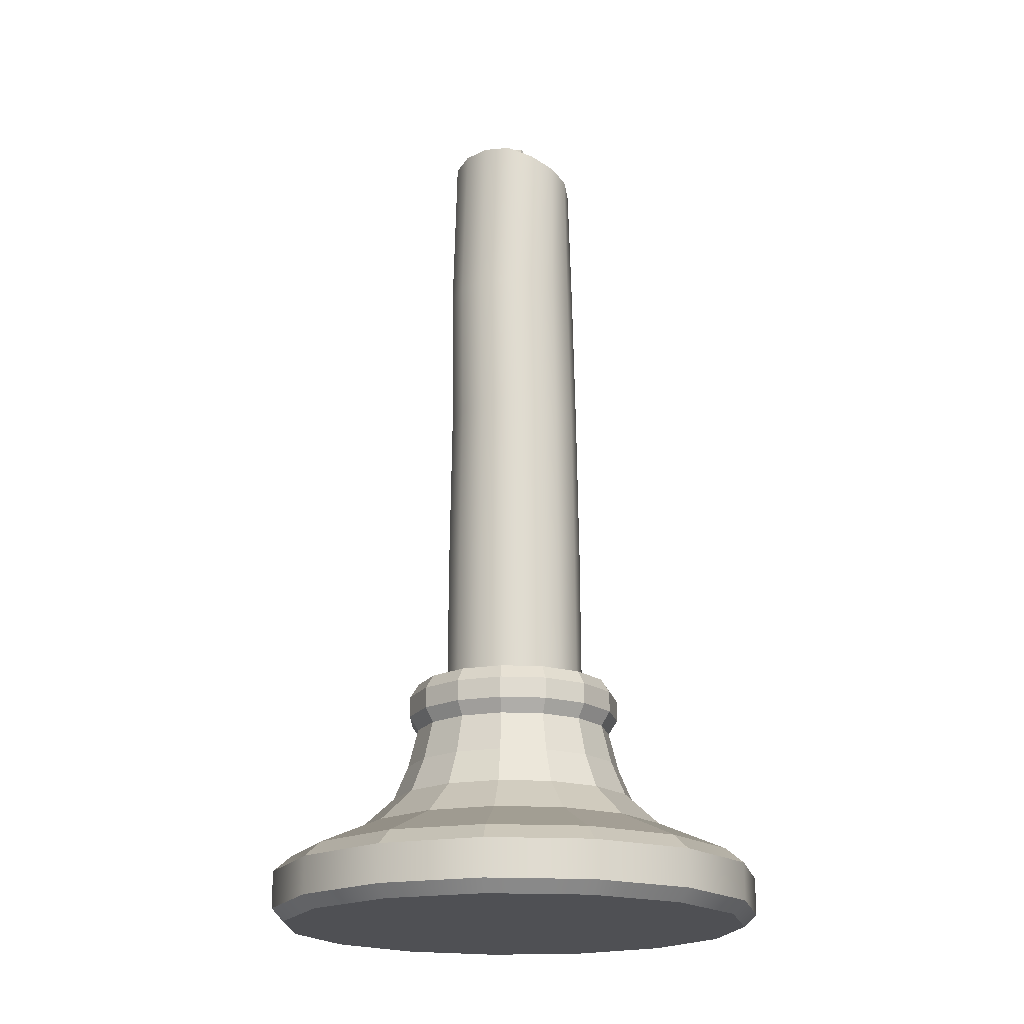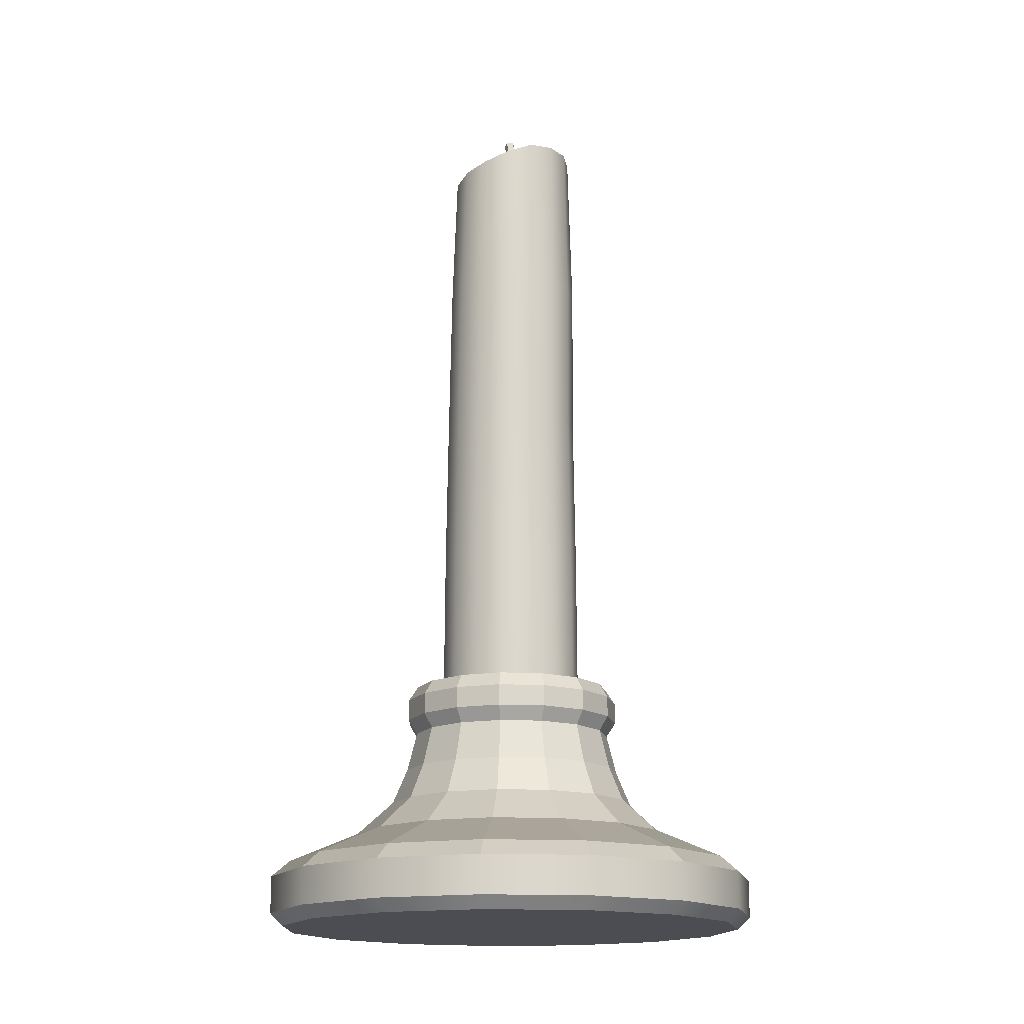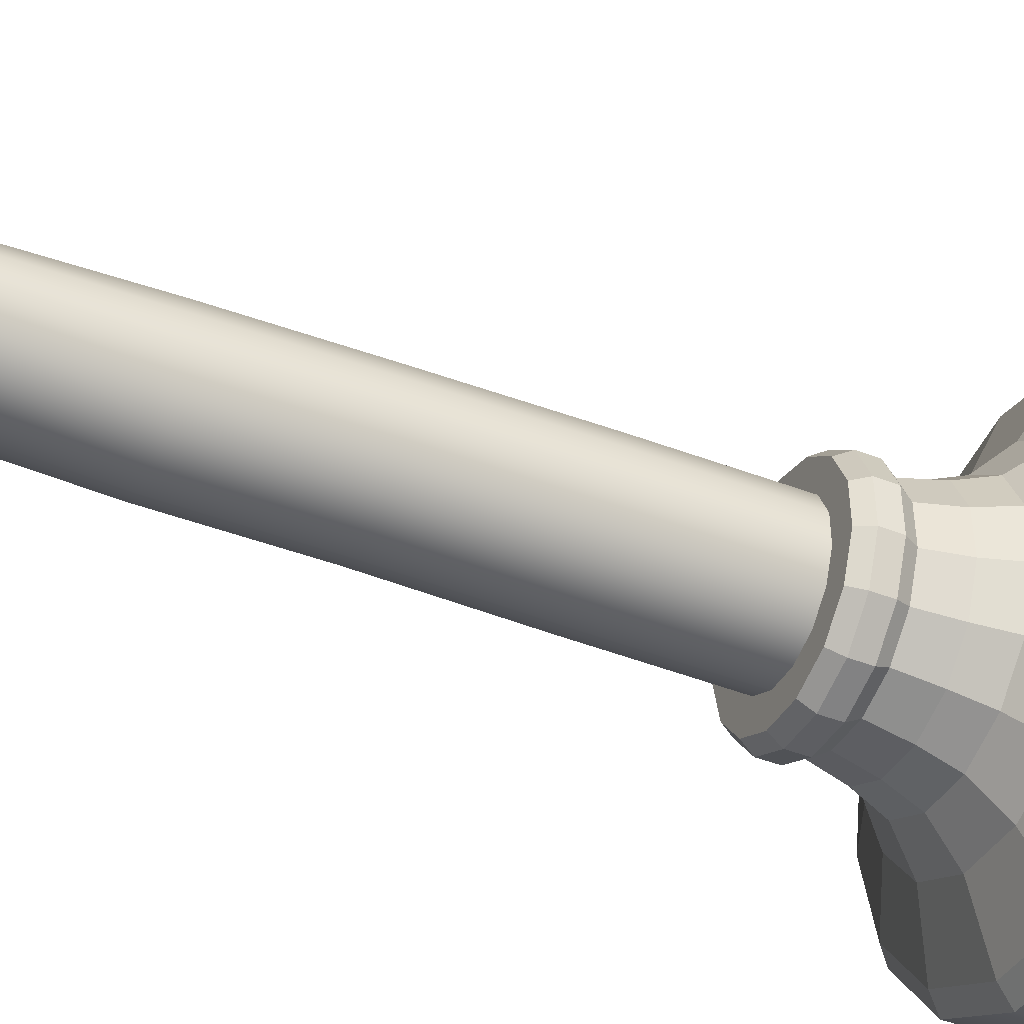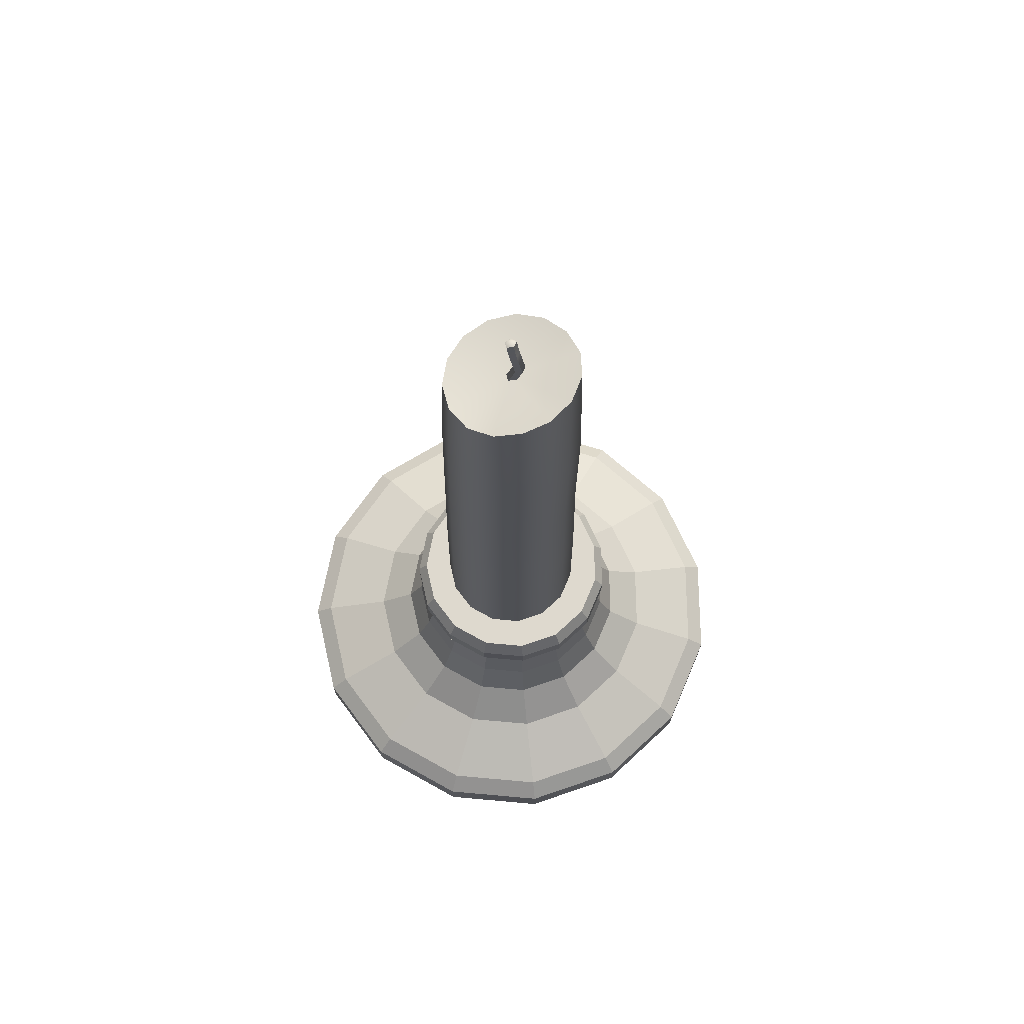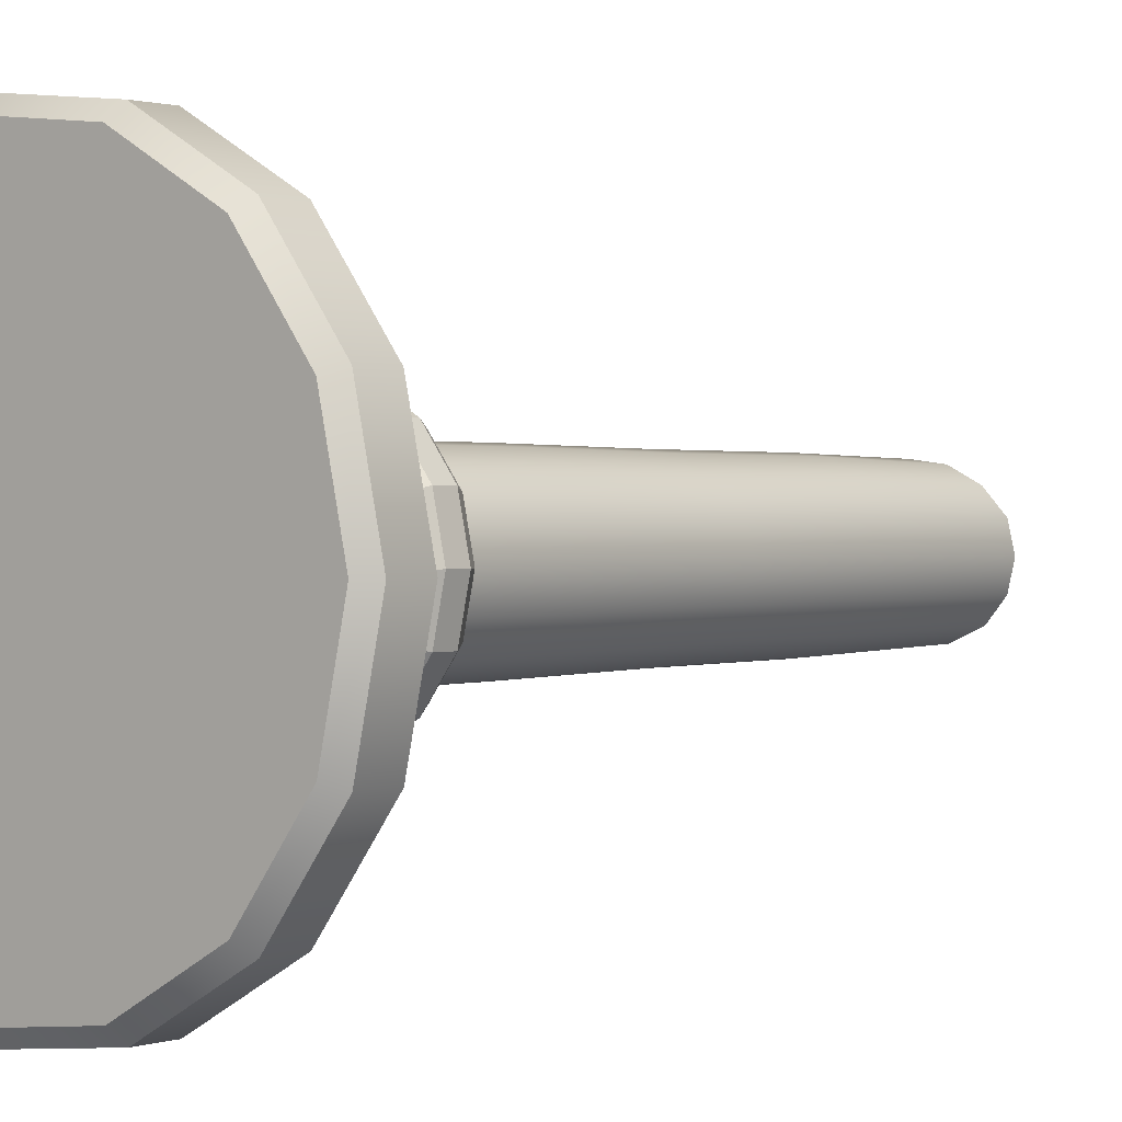
<metadata>
{"format":"obj","ext":"obj","renderer":"f3d","projection":"perspective","resolution":1024,"background":"white","views":[{"elev":-19.2,"azim":144.6,"up":"+Y"},{"elev":-16.3,"azim":48.3,"up":"+Y"},{"elev":-44.0,"azim":-114.5,"up":"+Z"},{"elev":71.6,"azim":59.1,"up":"+Y"},{"elev":1.0,"azim":38.7,"up":"+Z"}]}
</metadata>
<code>
g default
v 0.1109 0.02438 -0.04936
v 0.08121 0.02438 -0.09019
v 0.0375 0.02438 -0.1154
v -0.01269 0.02438 -0.1207
v -0.06068 0.02438 -0.1051
v -0.09818 0.02438 -0.07133
v -0.1187 0.02438 -0.02523
v -0.1187 0.02438 0.02523
v -0.09818 0.02438 0.07133
v -0.06068 0.02438 0.1051
v -0.01269 0.02438 0.1207
v 0.0375 0.02438 0.1154
v 0.08121 0.02438 0.09019
v 0.1109 0.02438 0.04936
v 0.1214 0.02438 0
v 0 0.000237 0
v 0.1109 0.006272 -0.04936
v 0.1052 0.000237 -0.04685
v 0.08121 0.006272 -0.09019
v 0.07708 0.000237 -0.0856
v 0.0375 0.006272 -0.1154
v 0.0356 0.000237 -0.1096
v -0.01269 0.006272 -0.1207
v -0.01204 0.000237 -0.1146
v -0.06068 0.006272 -0.1051
v -0.0576 0.000237 -0.09976
v -0.09818 0.006272 -0.07133
v -0.09319 0.000237 -0.06771
v -0.1187 0.006272 -0.02523
v -0.1127 0.000237 -0.02395
v -0.1187 0.006272 0.02523
v -0.1127 0.000237 0.02395
v -0.09818 0.006272 0.07133
v -0.09319 0.000237 0.06771
v -0.06068 0.006272 0.1051
v -0.0576 0.000237 0.09976
v -0.01269 0.006272 0.1207
v -0.01204 0.000237 0.1146
v 0.0375 0.006272 0.1154
v 0.0356 0.000237 0.1096
v 0.08121 0.006272 0.09019
v 0.07708 0.000237 0.0856
v 0.1109 0.006272 0.04936
v 0.1052 0.000237 0.04685
v 0.1214 0.006272 0
v 0.1152 0.000237 0
v 0.1029 0.03197 -0.04578
v 0.07541 0.03178 -0.08364
v 0.03488 0.03178 -0.107
v -0.01167 0.03178 -0.1119
v -0.05618 0.03178 -0.09748
v -0.09096 0.03178 -0.06616
v -0.11 0.03197 -0.0234
v -0.11 0.03197 0.0234
v -0.09096 0.03197 0.06616
v -0.05618 0.03197 0.09748
v -0.01167 0.03197 0.1119
v 0.03488 0.03197 0.107
v 0.07541 0.03197 0.08364
v 0.1029 0.03197 0.04578
v 0.1127 0.03197 0
v 0.07253 0.0464 -0.03209
v 0.05325 0.0464 -0.05862
v 0.02484 0.0464 -0.07502
v -0.007782 0.0464 -0.07845
v -0.03898 0.0464 -0.06832
v -0.06335 0.0464 -0.04637
v -0.0767 0.0464 -0.0164
v -0.0767 0.0464 0.0164
v -0.06335 0.0464 0.04637
v -0.03898 0.0464 0.06832
v -0.007782 0.0464 0.07845
v 0.02484 0.0464 0.07502
v 0.05325 0.0464 0.05862
v 0.07253 0.0464 0.03209
v 0.07935 0.0464 0
v 0.05679 0.06232 -0.02499
v 0.04177 0.06232 -0.04566
v 0.01964 0.06232 -0.05844
v -0.005768 0.06232 -0.06111
v -0.03007 0.06232 -0.05321
v -0.04906 0.06232 -0.03612
v -0.05945 0.06232 -0.01277
v -0.05945 0.06232 0.01277
v -0.04906 0.06232 0.03612
v -0.03007 0.06232 0.05321
v -0.005768 0.06232 0.06111
v 0.01964 0.06232 0.05844
v 0.04177 0.06232 0.04566
v 0.05679 0.06232 0.02499
v 0.0621 0.06232 0
v 0.05033 0.07932 -0.02208
v 0.03706 0.07932 -0.04034
v 0.01751 0.07932 -0.05163
v -0.004942 0.07932 -0.05399
v -0.02641 0.07932 -0.04702
v -0.04319 0.07932 -0.03191
v -0.05237 0.07932 -0.01129
v -0.05237 0.07932 0.01129
v -0.04319 0.07932 0.03191
v -0.02641 0.07932 0.04702
v -0.004942 0.07932 0.05399
v 0.01751 0.07932 0.05163
v 0.03706 0.07932 0.04034
v 0.05033 0.07932 0.02208
v 0.05502 0.07932 0
v 0.04597 0.09842 -0.02012
v 0.03388 0.09842 -0.03676
v 0.01607 0.09842 -0.04704
v -0.004384 0.09842 -0.04919
v -0.02395 0.09842 -0.04283
v -0.03923 0.09842 -0.02907
v -0.04759 0.09842 -0.01028
v -0.04759 0.09842 0.01028
v -0.03923 0.09842 0.02907
v -0.02395 0.09842 0.04283
v -0.004384 0.09842 0.04919
v 0.01607 0.09842 0.04704
v 0.03388 0.09842 0.03676
v 0.04597 0.09842 0.02012
v 0.05025 0.09842 0
v 0.04597 0.1224 -0.02012
v 0.03388 0.1224 -0.03676
v 0.000786 0.1224 0
v 0.01607 0.1224 -0.04704
v -0.004384 0.1224 -0.04919
v -0.02395 0.1224 -0.04283
v -0.03923 0.1224 -0.02907
v -0.04759 0.1224 -0.01028
v -0.04759 0.1224 0.01028
v -0.03923 0.1224 0.02907
v -0.02395 0.1224 0.04283
v -0.004384 0.1224 0.04919
v 0.01607 0.1224 0.04704
v 0.03388 0.1224 0.03676
v 0.04597 0.1224 0.02012
v 0.05025 0.1224 0
v 0.04999 0.1053 -0.02193
v 0.03682 0.1053 -0.04007
v 0.03682 0.1155 -0.04007
v 0.04999 0.1155 -0.02193
v 0.0174 0.1053 -0.05128
v 0.0174 0.1155 -0.05128
v -0.004899 0.1053 -0.05362
v -0.004899 0.1155 -0.05362
v -0.02622 0.1053 -0.04669
v -0.02622 0.1155 -0.04669
v -0.04288 0.1053 -0.03169
v -0.04288 0.1155 -0.03169
v -0.052 0.1053 -0.01121
v -0.052 0.1155 -0.01121
v -0.052 0.1053 0.01121
v -0.052 0.1155 0.01121
v -0.04288 0.1053 0.03169
v -0.04288 0.1155 0.03169
v -0.02622 0.1053 0.04669
v -0.02622 0.1155 0.04669
v -0.004899 0.1053 0.05362
v -0.004899 0.1155 0.05362
v 0.0174 0.1053 0.05128
v 0.0174 0.1155 0.05128
v 0.03682 0.1053 0.04007
v 0.03682 0.1155 0.04007
v 0.04999 0.1053 0.02193
v 0.04999 0.1155 0.02193
v 0.05466 0.1053 0
v 0.05466 0.1155 0
g holder
f 122 123 124
f 123 125 124
f 125 126 124
f 126 127 124
f 127 128 124
f 128 129 124
f 129 130 124
f 130 131 124
f 131 132 124
f 132 133 124
f 133 134 124
f 134 135 124
f 135 136 124
f 136 137 124
f 137 122 124
f 17 18 20 19
f 18 17 45 46
f 19 20 22 21
f 21 22 24 23
f 23 24 26 25
f 25 26 28 27
f 27 28 30 29
f 29 30 32 31
f 31 32 34 33
f 33 34 36 35
f 35 36 38 37
f 37 38 40 39
f 39 40 42 41
f 41 42 44 43
f 43 44 46 45
f 17 19 2 1
f 19 21 3 2
f 21 23 4 3
f 23 25 5 4
f 25 27 6 5
f 27 29 7 6
f 29 31 8 7
f 31 33 9 8
f 33 35 10 9
f 35 37 11 10
f 37 39 12 11
f 39 41 13 12
f 41 43 14 13
f 43 45 15 14
f 45 17 1 15
f 20 18 16
f 22 20 16
f 24 22 16
f 26 24 16
f 28 26 16
f 30 28 16
f 32 30 16
f 34 32 16
f 36 34 16
f 38 36 16
f 40 38 16
f 42 40 16
f 44 42 16
f 46 44 16
f 18 46 16
f 1 2 48 47
f 2 3 49 48
f 3 4 50 49
f 4 5 51 50
f 5 6 52 51
f 6 7 53 52
f 7 8 54 53
f 8 9 55 54
f 9 10 56 55
f 10 11 57 56
f 11 12 58 57
f 12 13 59 58
f 13 14 60 59
f 14 15 61 60
f 15 1 47 61
f 47 48 63 62
f 48 49 64 63
f 49 50 65 64
f 50 51 66 65
f 51 52 67 66
f 52 53 68 67
f 53 54 69 68
f 54 55 70 69
f 55 56 71 70
f 56 57 72 71
f 57 58 73 72
f 58 59 74 73
f 59 60 75 74
f 60 61 76 75
f 61 47 62 76
f 62 63 78 77
f 63 64 79 78
f 64 65 80 79
f 65 66 81 80
f 66 67 82 81
f 67 68 83 82
f 68 69 84 83
f 69 70 85 84
f 70 71 86 85
f 71 72 87 86
f 72 73 88 87
f 73 74 89 88
f 74 75 90 89
f 75 76 91 90
f 76 62 77 91
f 77 78 93 92
f 78 79 94 93
f 79 80 95 94
f 80 81 96 95
f 81 82 97 96
f 82 83 98 97
f 83 84 99 98
f 84 85 100 99
f 85 86 101 100
f 86 87 102 101
f 87 88 103 102
f 88 89 104 103
f 89 90 105 104
f 90 91 106 105
f 91 77 92 106
f 92 93 108 107
f 93 94 109 108
f 94 95 110 109
f 95 96 111 110
f 96 97 112 111
f 97 98 113 112
f 98 99 114 113
f 99 100 115 114
f 100 101 116 115
f 101 102 117 116
f 102 103 118 117
f 103 104 119 118
f 104 105 120 119
f 105 106 121 120
f 106 92 107 121
f 138 139 140 141
f 139 142 143 140
f 142 144 145 143
f 144 146 147 145
f 146 148 149 147
f 148 150 151 149
f 150 152 153 151
f 152 154 155 153
f 154 156 157 155
f 156 158 159 157
f 158 160 161 159
f 160 162 163 161
f 162 164 165 163
f 164 166 167 165
f 166 138 141 167
f 107 108 139 138
f 123 122 141 140
f 108 109 142 139
f 125 123 140 143
f 109 110 144 142
f 126 125 143 145
f 110 111 146 144
f 127 126 145 147
f 111 112 148 146
f 128 127 147 149
f 112 113 150 148
f 129 128 149 151
f 113 114 152 150
f 130 129 151 153
f 114 115 154 152
f 131 130 153 155
f 115 116 156 154
f 132 131 155 157
f 116 117 158 156
f 133 132 157 159
f 117 118 160 158
f 134 133 159 161
f 118 119 162 160
f 135 134 161 163
f 119 120 164 162
f 136 135 163 165
f 120 121 166 164
f 137 136 165 167
f 121 107 138 166
f 122 137 167 141
g default
v 0.03224 0.1187 -0.01435
v 0.02362 0.1187 -0.02623
v 0.01091 0.1187 -0.03356
v -0.003689 0.1187 -0.0351
v -0.01765 0.1187 -0.03056
v -0.02855 0.1187 -0.02074
v -0.03452 0.1187 -0.007338
v -0.03452 0.1187 0.007338
v -0.02855 0.1187 0.02074
v -0.01765 0.1187 0.03056
v -0.003689 0.1187 0.0351
v 0.01091 0.1187 0.03356
v 0.02362 0.1187 0.02623
v 0.03224 0.1187 0.01435
v 0.03529 0.1187 0
v 0.03189 0.1944 -0.01419
v 0.02336 0.1944 -0.02594
v 0.01079 0.1944 -0.03319
v -0.003644 0.1944 -0.03471
v -0.01745 0.1944 -0.03022
v -0.02823 0.1944 -0.02051
v -0.03413 0.1944 -0.007256
v -0.03413 0.1944 0.007256
v -0.02823 0.1944 0.02051
v -0.01745 0.1944 0.03022
v -0.003644 0.1944 0.03471
v 0.01079 0.1944 0.03319
v 0.02336 0.1944 0.02594
v 0.03189 0.1944 0.01419
v 0.0349 0.1944 0
v 0.03092 0.2705 -0.01376
v 0.02266 0.2705 -0.02513
v 0.01048 0.2705 -0.03216
v -0.003508 0.2705 -0.03363
v -0.01688 0.2705 -0.02929
v -0.02734 0.2705 -0.01988
v -0.03306 0.2705 -0.007032
v -0.03306 0.2705 0.007032
v -0.02734 0.2705 0.01988
v -0.01688 0.2705 0.02929
v -0.003508 0.2705 0.03363
v 0.01048 0.2705 0.03216
v 0.02266 0.2705 0.02513
v 0.03092 0.2705 0.01376
v 0.03385 0.2705 0
v 0.03191 0.3423 -0.0136
v 0.02374 0.3423 -0.02484
v 0.0117 0.3423 -0.03179
v -0.002125 0.3423 -0.03325
v -0.01534 0.3423 -0.02895
v -0.02567 0.3423 -0.01965
v -0.03133 0.3423 -0.00695
v -0.03133 0.3423 0.00695
v -0.02567 0.3423 0.01965
v -0.01534 0.3423 0.02895
v -0.002125 0.3423 0.03325
v 0.0117 0.3423 0.03179
v 0.02374 0.3423 0.02484
v 0.03191 0.3423 0.0136
v 0.0348 0.3423 0
v 0.02918 0.4241 -0.01391
v 0.021 0.4233 -0.02432
v 0.009433 0.4187 -0.03052
v -0.00353 0.4147 -0.03144
v -0.01564 0.4118 -0.02692
v -0.02481 0.409 -0.01775
v -0.02945 0.4069 -0.005498
v -0.02876 0.4059 0.007703
v -0.02285 0.4061 0.01958
v -0.01276 0.4074 0.02807
v -0.000215 0.4097 0.03171
v 0.0126 0.4126 0.02987
v 0.02348 0.4172 0.02287
v 0.03054 0.422 0.01192
v 0.03256 0.4236 -0.00109
v 0 0.1187 0
v 0 0.4085 0
g candle
f 168 169 184 183
f 169 170 185 184
f 170 171 186 185
f 171 172 187 186
f 172 173 188 187
f 173 174 189 188
f 174 175 190 189
f 175 176 191 190
f 176 177 192 191
f 177 178 193 192
f 178 179 194 193
f 179 180 195 194
f 180 181 196 195
f 181 182 197 196
f 182 168 183 197
f 183 184 199 198
f 184 185 200 199
f 185 186 201 200
f 186 187 202 201
f 187 188 203 202
f 188 189 204 203
f 189 190 205 204
f 190 191 206 205
f 191 192 207 206
f 192 193 208 207
f 193 194 209 208
f 194 195 210 209
f 195 196 211 210
f 196 197 212 211
f 197 183 198 212
f 198 199 214 213
f 199 200 215 214
f 200 201 216 215
f 201 202 217 216
f 202 203 218 217
f 203 204 219 218
f 204 205 220 219
f 205 206 221 220
f 206 207 222 221
f 207 208 223 222
f 208 209 224 223
f 209 210 225 224
f 210 211 226 225
f 211 212 227 226
f 212 198 213 227
f 213 214 229 228
f 214 215 230 229
f 215 216 231 230
f 216 217 232 231
f 217 218 233 232
f 218 219 234 233
f 219 220 235 234
f 220 221 236 235
f 221 222 237 236
f 222 223 238 237
f 223 224 239 238
f 224 225 240 239
f 225 226 241 240
f 226 227 242 241
f 227 213 228 242
f 169 168 243
f 170 169 243
f 171 170 243
f 172 171 243
f 173 172 243
f 174 173 243
f 175 174 243
f 176 175 243
f 177 176 243
f 178 177 243
f 179 178 243
f 180 179 243
f 181 180 243
f 182 181 243
f 168 182 243
f 228 229 244
f 229 230 244
f 230 231 244
f 231 232 244
f 232 233 244
f 233 234 244
f 234 235 244
f 235 236 244
f 236 237 244
f 237 238 244
f 238 239 244
f 239 240 244
f 240 241 244
f 241 242 244
f 242 228 244
g default
v 0.000862 0.4063 -0.002653
v -0.002257 0.4063 -0.00164
v -0.002257 0.4063 0.00164
v 0.000862 0.4063 0.002653
v 0.00279 0.4063 0
v 0.002811 0.4184 -0.006056
v -0.000308 0.4184 -0.005042
v -0.000308 0.4184 -0.001762
v 0.002811 0.4184 -0.000749
v 0.004739 0.4184 -0.003402
v -0.000306 0.4305 -0.004884
v -0.003425 0.4305 -0.003871
v -0.003425 0.4305 -0.000591
v -0.000306 0.4305 0.000422
v 0.001622 0.4305 -0.002231
v -0.001941 0.4388 -0.004353
v -0.004883 0.4378 -0.003339
v -0.004883 0.4378 -6e-05
v -0.001941 0.4388 0.000954
v -0.000124 0.4394 -0.0017
v 0 0.4063 0
v -0.003554 0.44 -0.0017
g wick
f 245 246 251 250
f 246 247 252 251
f 247 248 253 252
f 248 249 254 253
f 249 245 250 254
f 250 251 256 255
f 251 252 257 256
f 252 253 258 257
f 253 254 259 258
f 254 250 255 259
f 255 256 261 260
f 256 257 262 261
f 257 258 263 262
f 258 259 264 263
f 259 255 260 264
f 246 245 265
f 247 246 265
f 248 247 265
f 249 248 265
f 245 249 265
f 260 261 266
f 261 262 266
f 262 263 266
f 263 264 266
f 264 260 266

</code>
